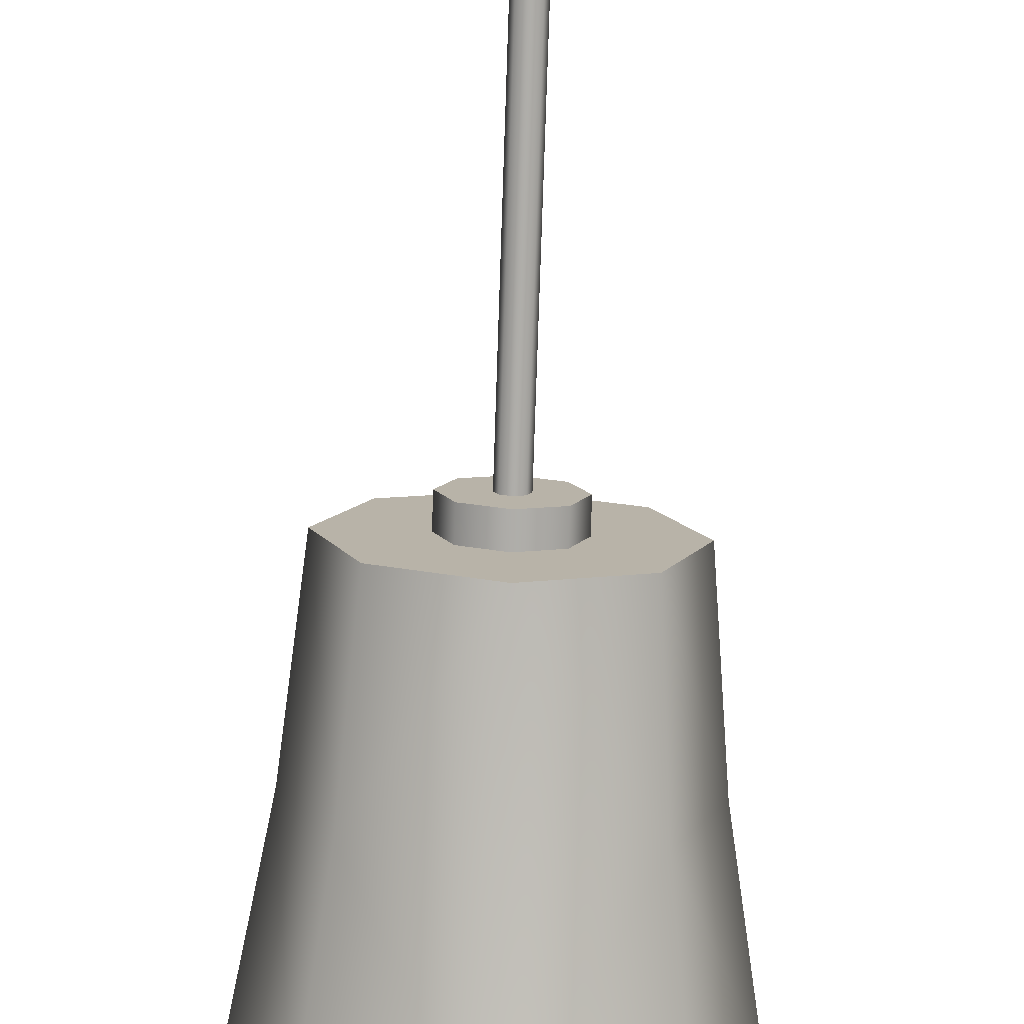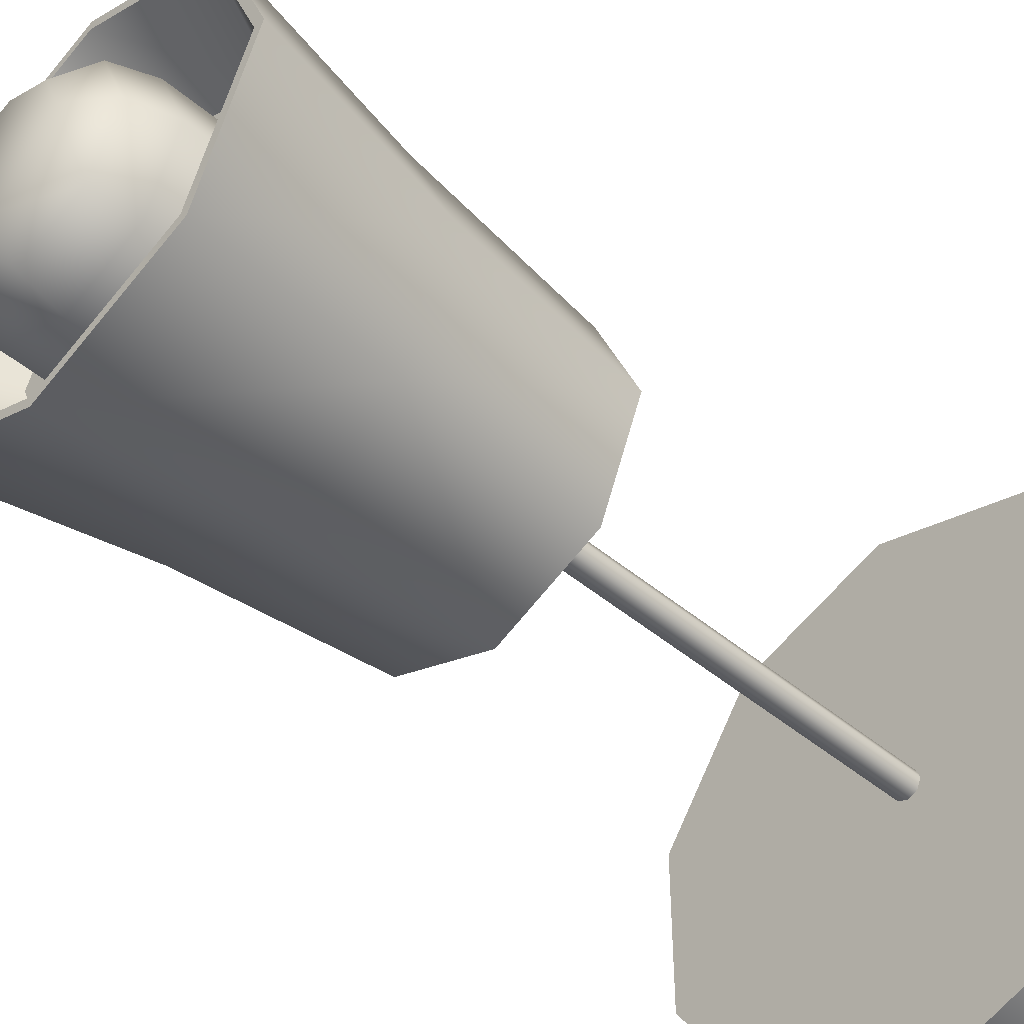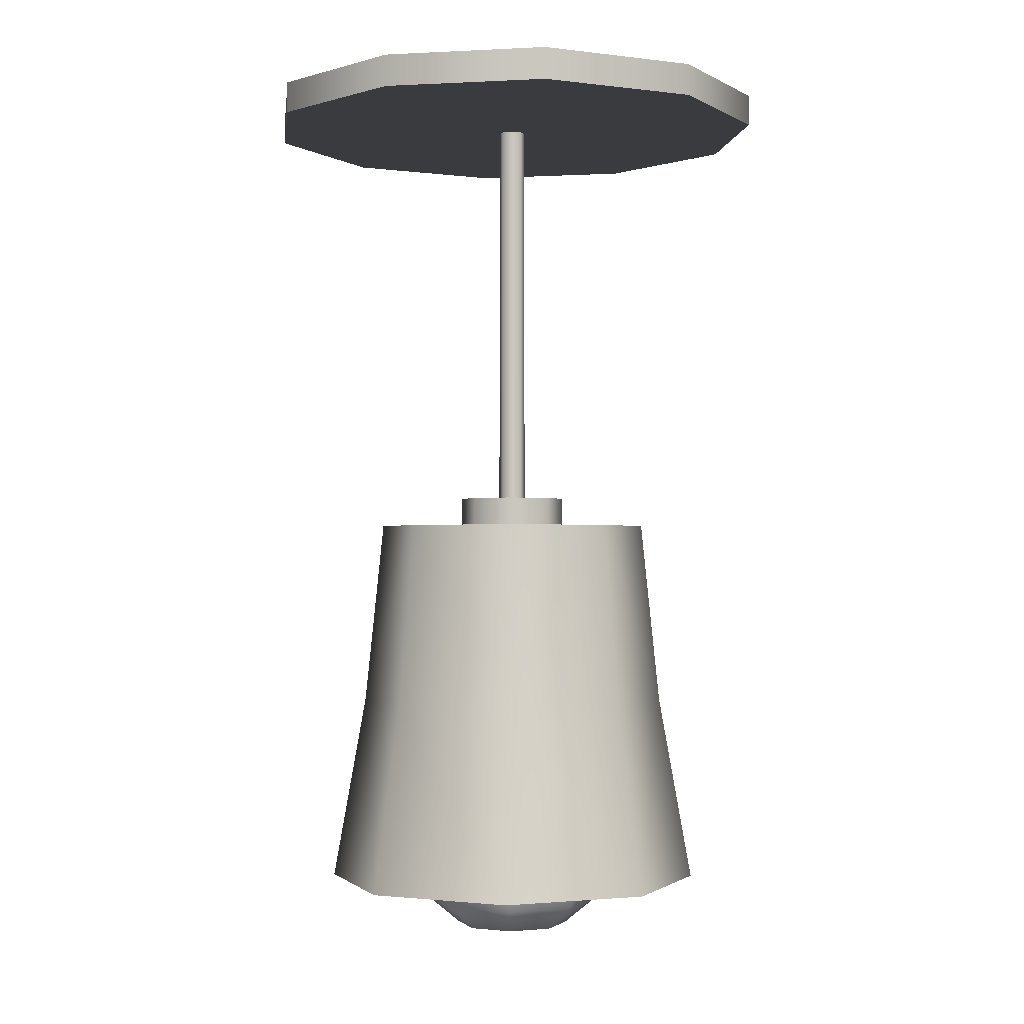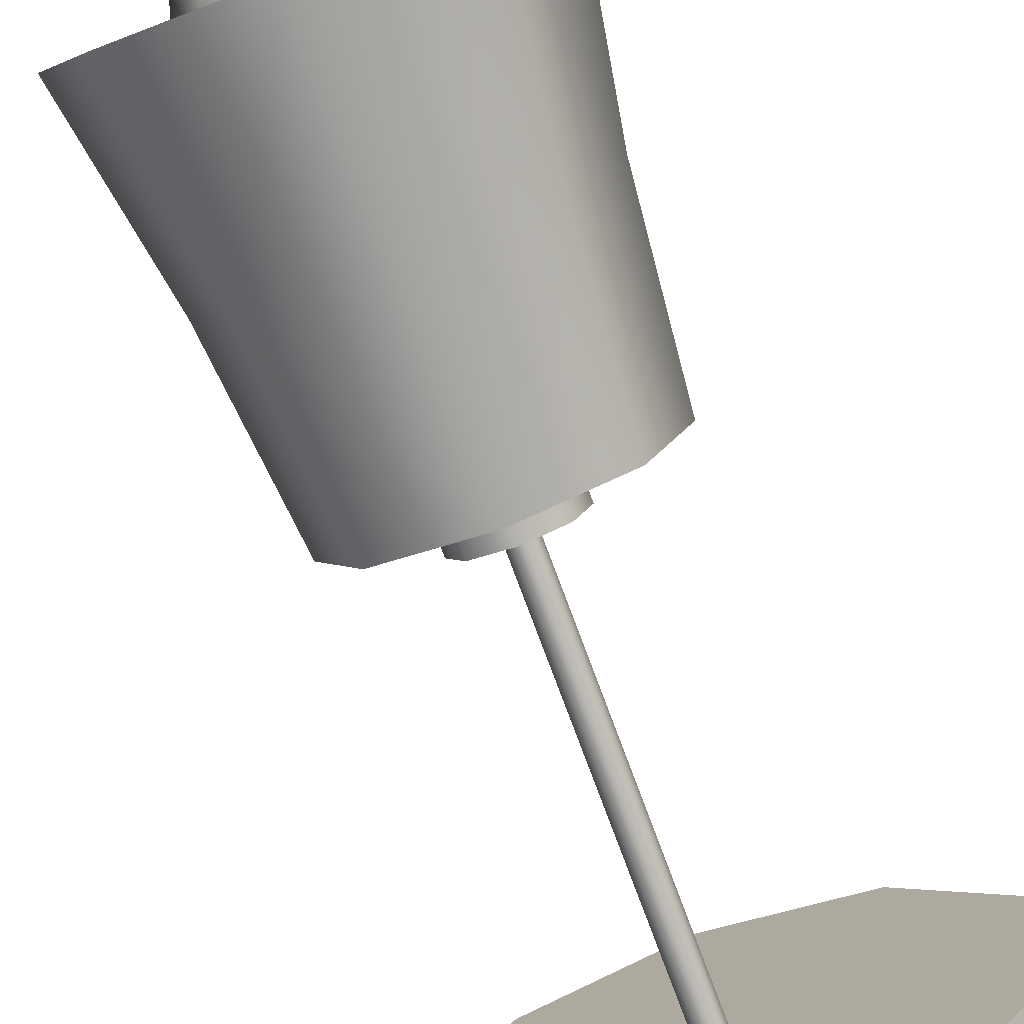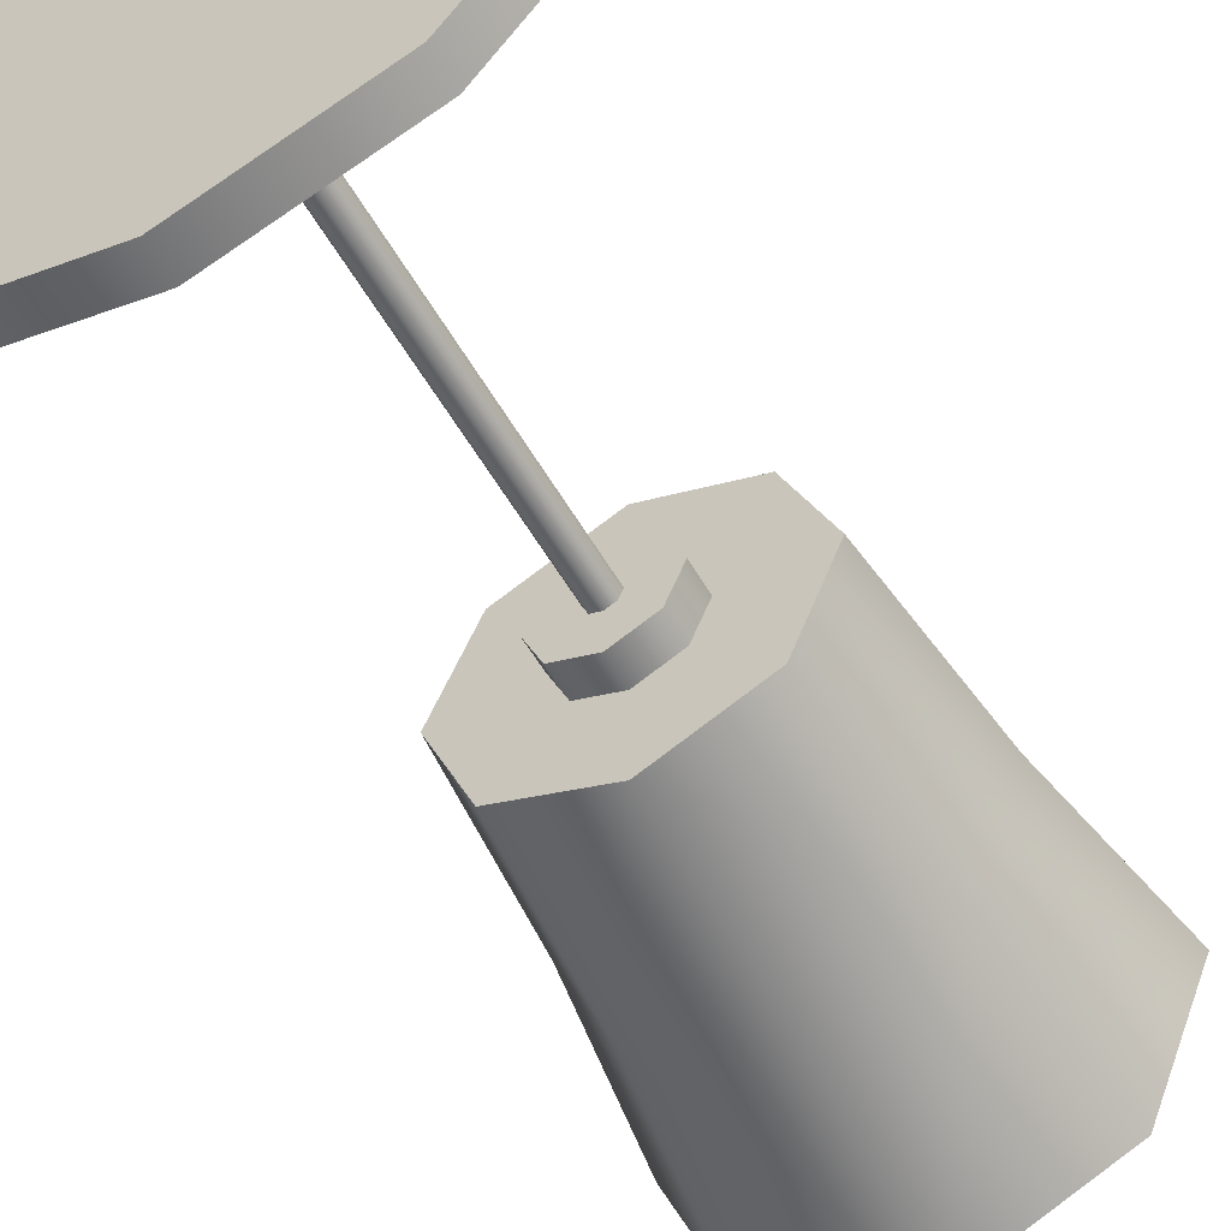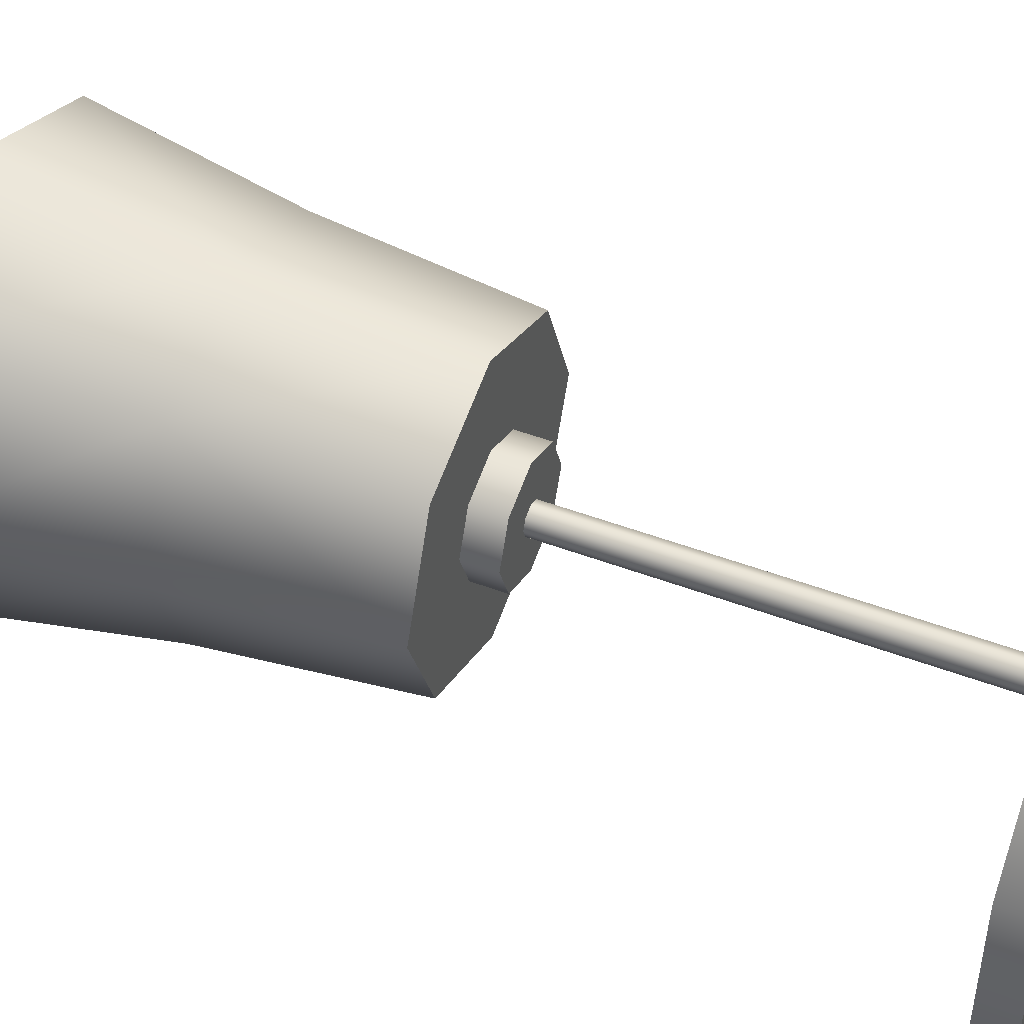
<metadata>
{"format":"obj","ext":"obj","renderer":"f3d","projection":"perspective","resolution":1024,"background":"white","views":[{"elev":-77.3,"azim":178.1,"up":"+Z"},{"elev":-45.9,"azim":46.0,"up":"+Z"},{"elev":-1.3,"azim":136.8,"up":"+Y"},{"elev":-79.6,"azim":20.6,"up":"+Z"},{"elev":-55.9,"azim":-150.4,"up":"+Z"},{"elev":47.4,"azim":113.2,"up":"+Z"}]}
</metadata>
<code>
o Light_CeilingSingle_Cylinder.040
v -0 -0.01476 -0.1389
v -0 0.001923 -0.1389
v 0.08165 -0.01476 -0.1124
v 0.08165 0.001923 -0.1124
v 0.1321 -0.01476 -0.04293
v 0.1321 0.001923 -0.04293
v 0.1321 -0.01476 0.04293
v 0.1321 0.001923 0.04293
v 0.08165 -0.01476 0.1124
v 0.08165 0.001923 0.1124
v 0 -0.01476 0.1389
v 0 0.001923 0.1389
v -0.08165 -0.01476 0.1124
v -0.08165 0.001923 0.1124
v -0.1321 -0.01476 0.04293
v -0.1321 0.001923 0.04293
v -0.1321 -0.01476 -0.04293
v -0.1321 0.001923 -0.04293
v -0.08165 -0.01476 -0.1124
v -0.08165 0.001923 -0.1124
v -0 -0.2457 -0.02954
v -0 -0.2296 -0.02954
v 0.02089 -0.2457 -0.02089
v 0.02089 -0.2296 -0.02089
v 0.02954 -0.2457 -0
v 0.02954 -0.2296 -0
v 0.02089 -0.2457 0.02089
v 0.02089 -0.2296 0.02089
v 0 -0.2457 0.02954
v 0 -0.2296 0.02954
v -0.02089 -0.2457 0.02089
v -0.02089 -0.2296 0.02089
v -0.02954 -0.2457 0
v -0.02954 -0.2296 0
v -0.02089 -0.2457 -0.02089
v -0.02089 -0.2296 -0.02089
v -0 -0.2457 -0.07556
v 0.05343 -0.2457 -0.05343
v 0.07556 -0.2457 -0
v 0.05343 -0.2457 0.05343
v 0 -0.2457 0.07556
v -0.05343 -0.2457 0.05343
v -0.07556 -0.2457 0
v -0.05343 -0.2457 -0.05343
v -0 -0.3466 -0.08589
v 0.06073 -0.3466 -0.06073
v 0.08589 -0.3466 -0
v 0.06073 -0.3466 0.06073
v 0 -0.3466 0.08589
v -0.06073 -0.3466 0.06073
v -0.08589 -0.3466 0
v -0.06073 -0.3466 -0.06073
v -0 -0.4492 -0.1041
v 0.07359 -0.4492 -0.07359
v 0.1041 -0.4492 -0
v 0.07359 -0.4492 0.07359
v 0 -0.4492 0.1041
v -0.07359 -0.4492 0.07359
v -0.1041 -0.4492 0
v -0.07359 -0.4492 -0.07359
v -0.00519 -0.01423 0.00519
v -0.00734 -0.01423 0
v -0.00519 -0.01423 -0.00519
v -0 -0.01423 -0.00734
v -0.00519 -0.2365 -0.00519
v -0.00734 -0.2365 0
v -0.00519 -0.2365 0.00519
v -0 -0.2365 0.00734
v 0.00519 -0.2365 0.00519
v 0.00734 -0.2365 -0
v 0.00519 -0.2365 -0.00519
v -0 -0.2365 -0.00734
v -0 -0.4492 -0.09922
v 0.07016 -0.4492 -0.07016
v 0.09922 -0.4492 -0
v 0.07016 -0.4492 0.07016
v 0 -0.4492 0.09922
v -0.07016 -0.4492 0.07016
v -0.09922 -0.4492 0
v -0.07016 -0.4492 -0.07016
v -0 -0.4048 -0.07803
v 0.05518 -0.4048 -0.05518
v 0.07803 -0.4048 -0
v 0.05518 -0.4048 0.05518
v 0 -0.4048 0.07803
v -0.05518 -0.4048 0.05518
v -0.07803 -0.4048 0
v -0.05518 -0.4048 -0.05518
v -0 -0.3914 -0.0546
v 0.03861 -0.3914 -0.03861
v 0.0546 -0.3914 -0
v 0.03861 -0.3914 0.03861
v 0 -0.3914 0.0546
v -0.03861 -0.3914 0.03861
v -0.0546 -0.3914 0
v -0.03861 -0.3914 -0.03861
v -0 -0.4417 -0.0546
v 0.03861 -0.4417 -0.03861
v 0.0546 -0.4417 -0
v 0.03861 -0.4417 0.03861
v 0 -0.4417 0.0546
v -0.03861 -0.4417 0.03861
v -0.0546 -0.4417 0
v -0.03861 -0.4417 -0.03861
v -0 -0.4626 -0.04795
v 0.03391 -0.4626 -0.03391
v 0.04795 -0.4626 -0
v 0.03391 -0.4626 0.03391
v 0 -0.4626 0.04795
v -0.03391 -0.4626 0.03391
v -0.04795 -0.4626 0
v -0.03391 -0.4626 -0.03391
v -0 -0.4765 -0.03075
v 0.02174 -0.4765 -0.02174
v 0.03075 -0.4765 -0
v 0.02174 -0.4765 0.02174
v -0 -0.4765 0.03075
v -0.02174 -0.4765 0.02174
v -0.03075 -0.4765 0
v -0.02174 -0.4765 -0.02174
v -0 -0.01423 0.00734
v 0.00519 -0.01423 0.00519
v 0.00734 -0.01423 -0
v 0.00519 -0.01423 -0.00519
f 2 3 1
f 4 5 3
f 6 7 5
f 8 9 7
f 10 11 9
f 12 13 11
f 14 15 13
f 16 17 15
f 14 10 6
f 18 19 17
f 20 1 19
f 11 15 19
f 2 4 3
f 4 6 5
f 6 8 7
f 8 10 9
f 10 12 11
f 12 14 13
f 14 16 15
f 16 18 17
f 6 4 18
f 4 2 18
f 2 20 18
f 18 16 14
f 14 12 10
f 10 8 6
f 18 14 6
f 18 20 19
f 20 2 1
f 19 1 7
f 1 3 7
f 3 5 7
f 7 9 11
f 11 13 15
f 15 17 19
f 7 11 19
f 94 92 90
f 101 108 100
f 90 97 89
f 89 104 96
f 95 102 94
f 93 100 92
f 91 98 90
f 96 103 95
f 94 101 93
f 92 99 91
f 105 120 112
f 99 106 98
f 103 112 111
f 102 109 101
f 100 107 99
f 98 105 97
f 97 112 104
f 103 110 102
f 119 120 116
f 111 118 110
f 109 116 108
f 106 115 114
f 111 120 119
f 110 117 109
f 108 115 107
f 106 113 105
f 90 89 96
f 96 95 90
f 95 94 90
f 94 93 92
f 92 91 90
f 101 109 108
f 90 98 97
f 89 97 104
f 95 103 102
f 93 101 100
f 91 99 98
f 96 104 103
f 94 102 101
f 92 100 99
f 105 113 120
f 99 107 106
f 103 104 112
f 102 110 109
f 100 108 107
f 98 106 105
f 97 105 112
f 103 111 110
f 120 113 116
f 113 114 116
f 114 115 116
f 116 117 118
f 118 119 116
f 111 119 118
f 109 117 116
f 106 107 115
f 111 112 120
f 110 118 117
f 108 116 115
f 106 114 113
f 22 23 21
f 24 25 23
f 26 27 25
f 28 29 27
f 30 31 29
f 32 33 31
f 30 28 26
f 34 35 33
f 36 21 35
f 29 40 27
f 44 51 43
f 35 43 33
f 25 38 23
f 29 42 41
f 21 44 35
f 23 37 21
f 27 39 25
f 31 43 42
f 51 58 50
f 42 49 41
f 39 48 47
f 37 46 45
f 37 52 44
f 43 50 42
f 41 48 40
f 39 46 38
f 54 73 53
f 49 56 48
f 47 54 46
f 52 59 51
f 49 58 57
f 48 55 47
f 46 53 45
f 52 53 60
f 70 122 69
f 67 62 66
f 69 121 68
f 64 62 121
f 65 64 72
f 65 72 68
f 72 124 71
f 68 61 67
f 80 87 79
f 53 80 60
f 59 78 58
f 57 76 56
f 55 74 54
f 59 80 79
f 57 78 77
f 56 75 55
f 82 84 86
f 78 85 77
f 76 83 75
f 74 81 73
f 73 88 80
f 79 86 78
f 77 84 76
f 75 82 74
f 66 63 65
f 71 123 70
f 22 24 23
f 24 26 25
f 26 28 27
f 28 30 29
f 30 32 31
f 32 34 33
f 26 24 22
f 22 36 26
f 36 34 26
f 34 32 26
f 32 30 26
f 34 36 35
f 36 22 21
f 29 41 40
f 44 52 51
f 35 44 43
f 25 39 38
f 29 31 42
f 21 37 44
f 23 38 37
f 27 40 39
f 31 33 43
f 51 59 58
f 42 50 49
f 39 40 48
f 37 38 46
f 37 45 52
f 43 51 50
f 41 49 48
f 39 47 46
f 54 74 73
f 49 57 56
f 47 55 54
f 52 60 59
f 49 50 58
f 48 56 55
f 46 54 53
f 52 45 53
f 70 123 122
f 67 61 62
f 69 122 121
f 123 124 64
f 64 63 62
f 62 61 121
f 121 122 123
f 123 64 121
f 65 63 64
f 72 71 70
f 70 69 72
f 69 68 72
f 68 67 66
f 66 65 68
f 72 64 124
f 68 121 61
f 80 88 87
f 53 73 80
f 59 79 78
f 57 77 76
f 55 75 74
f 59 60 80
f 57 58 78
f 56 76 75
f 88 81 82
f 82 83 84
f 84 85 86
f 86 87 88
f 88 82 86
f 78 86 85
f 76 84 83
f 74 82 81
f 73 81 88
f 79 87 86
f 77 85 84
f 75 83 82
f 66 62 63
f 71 124 123

</code>
